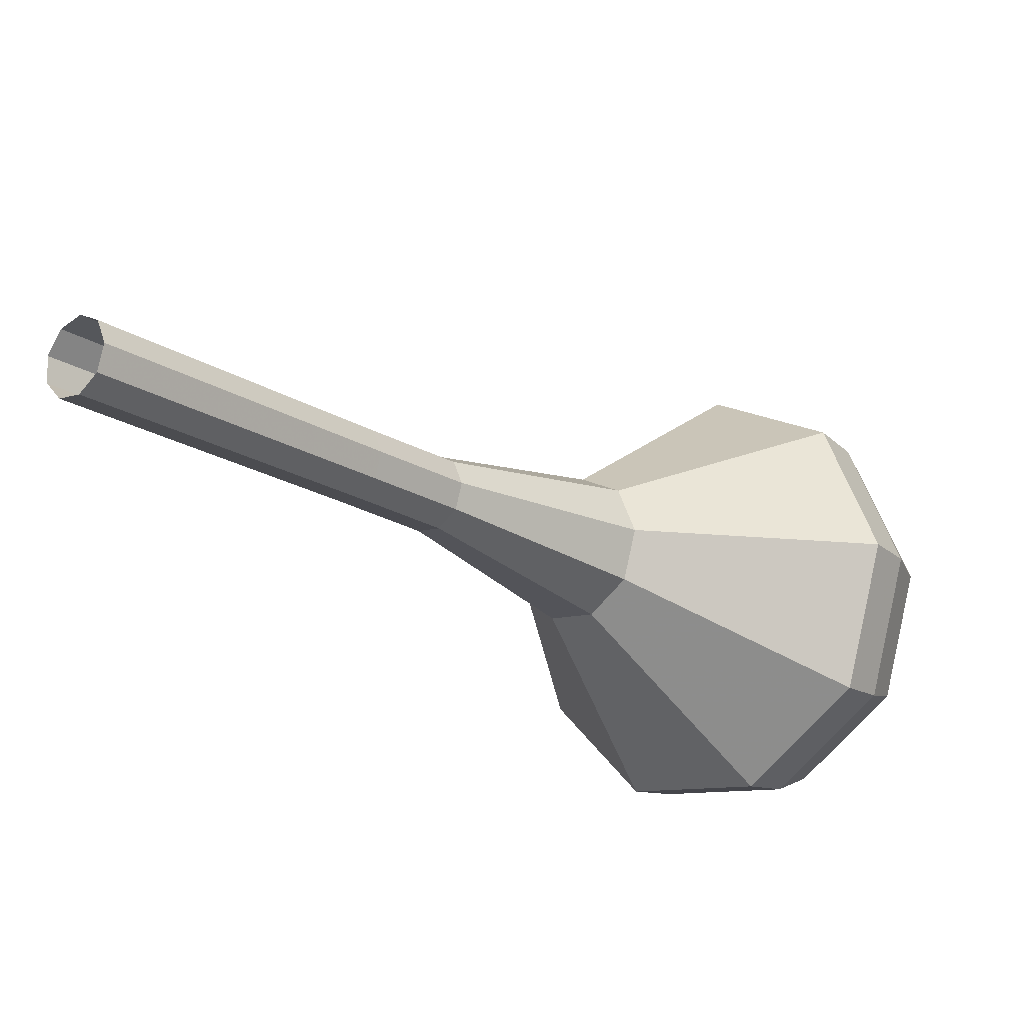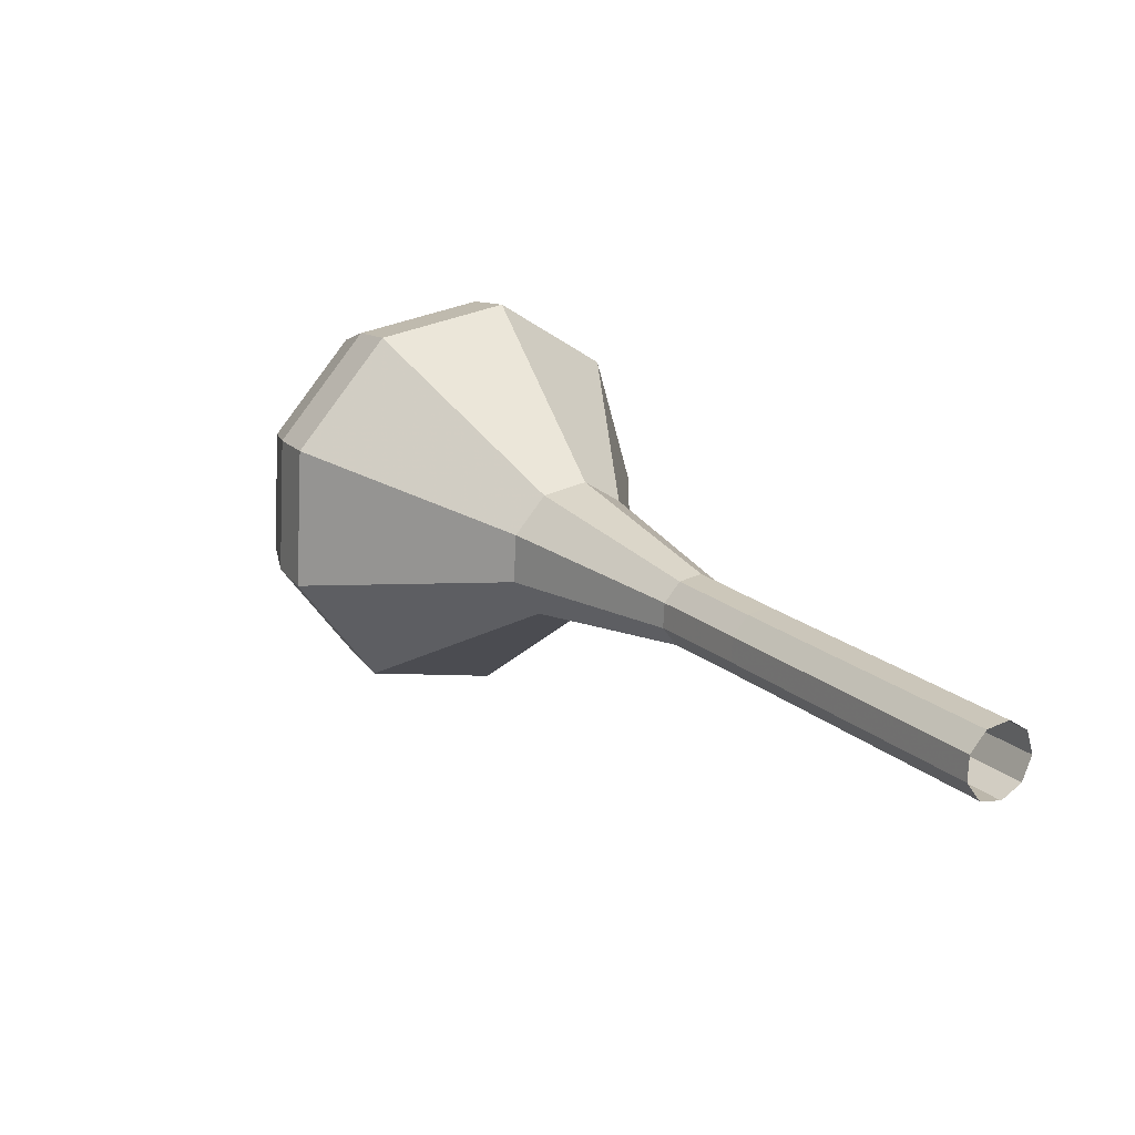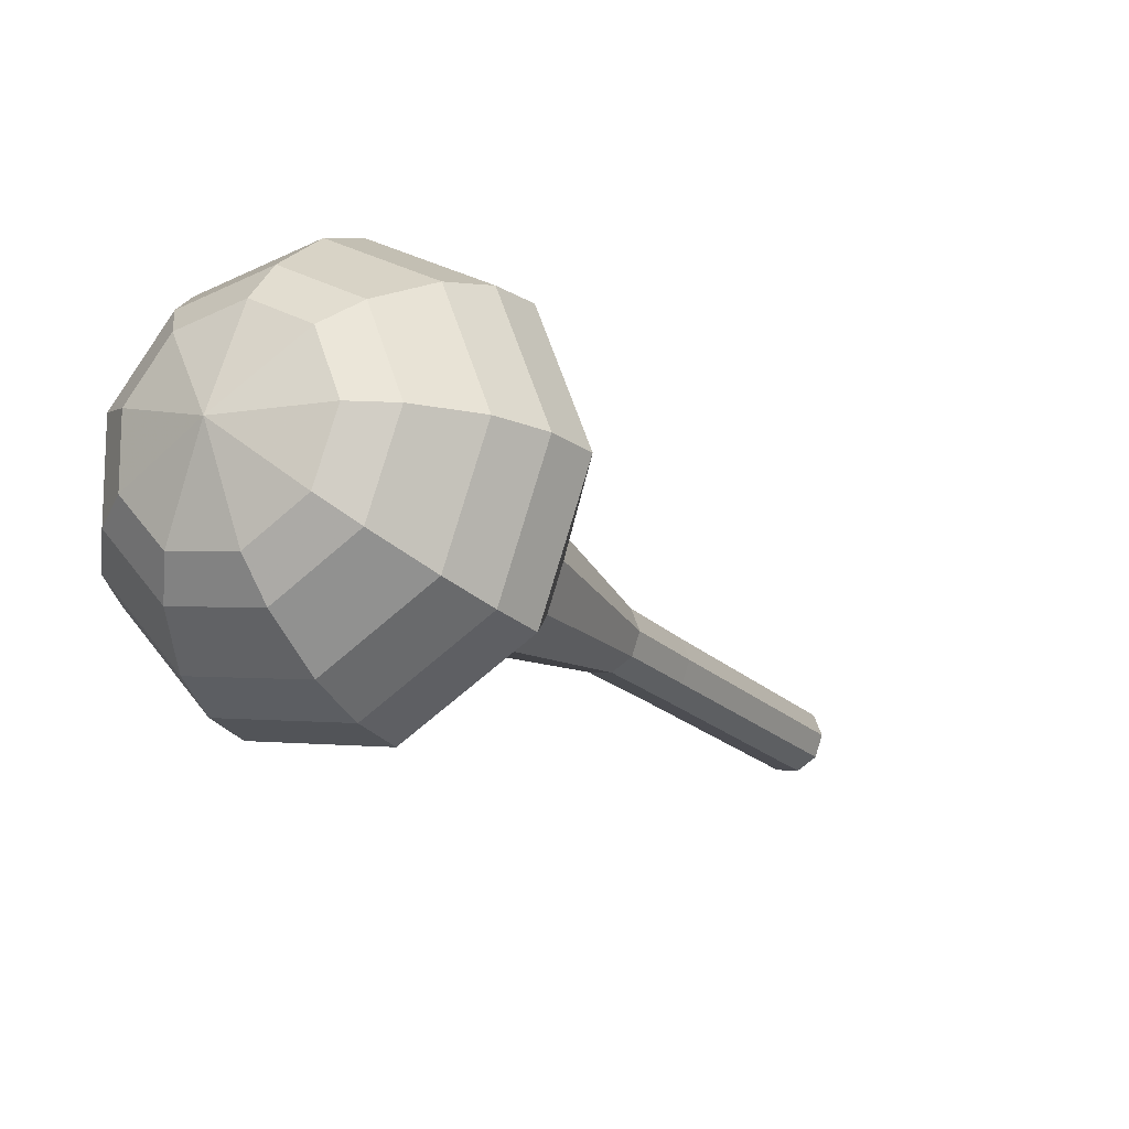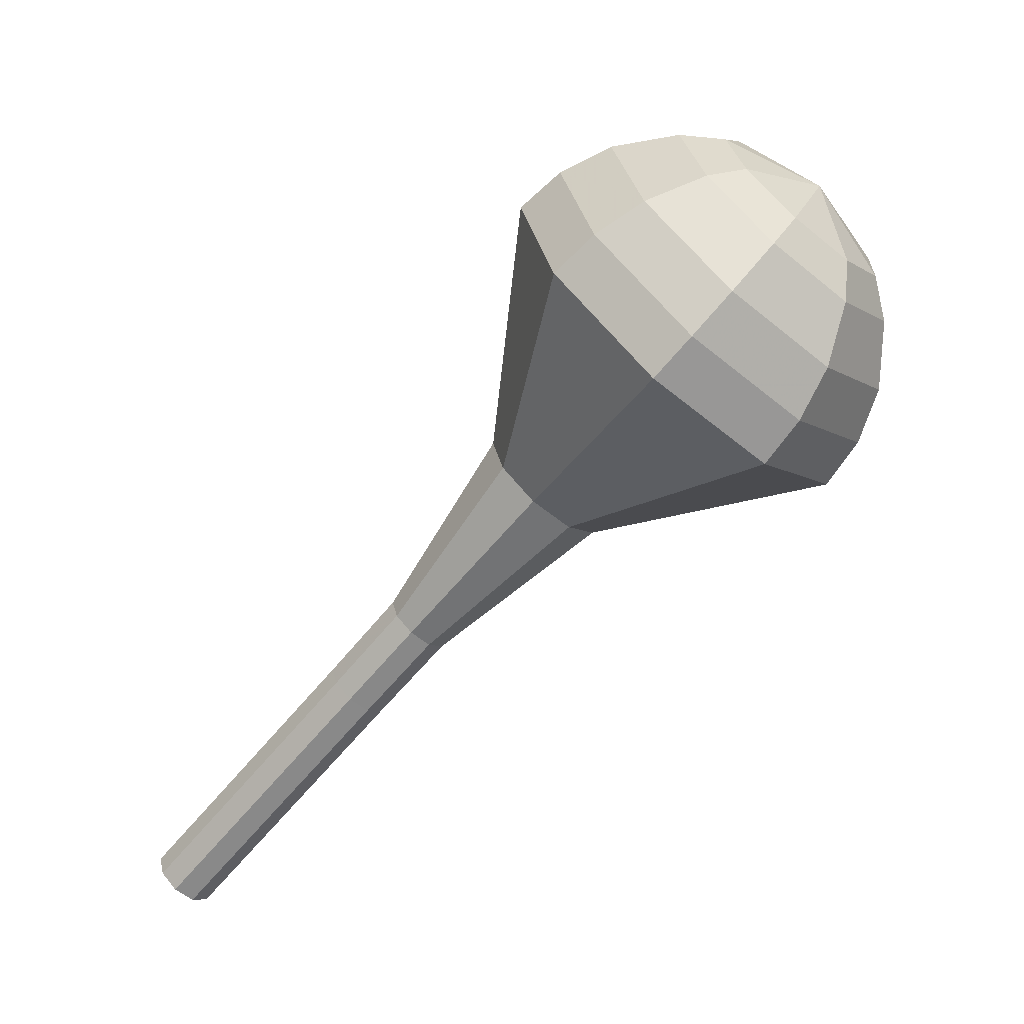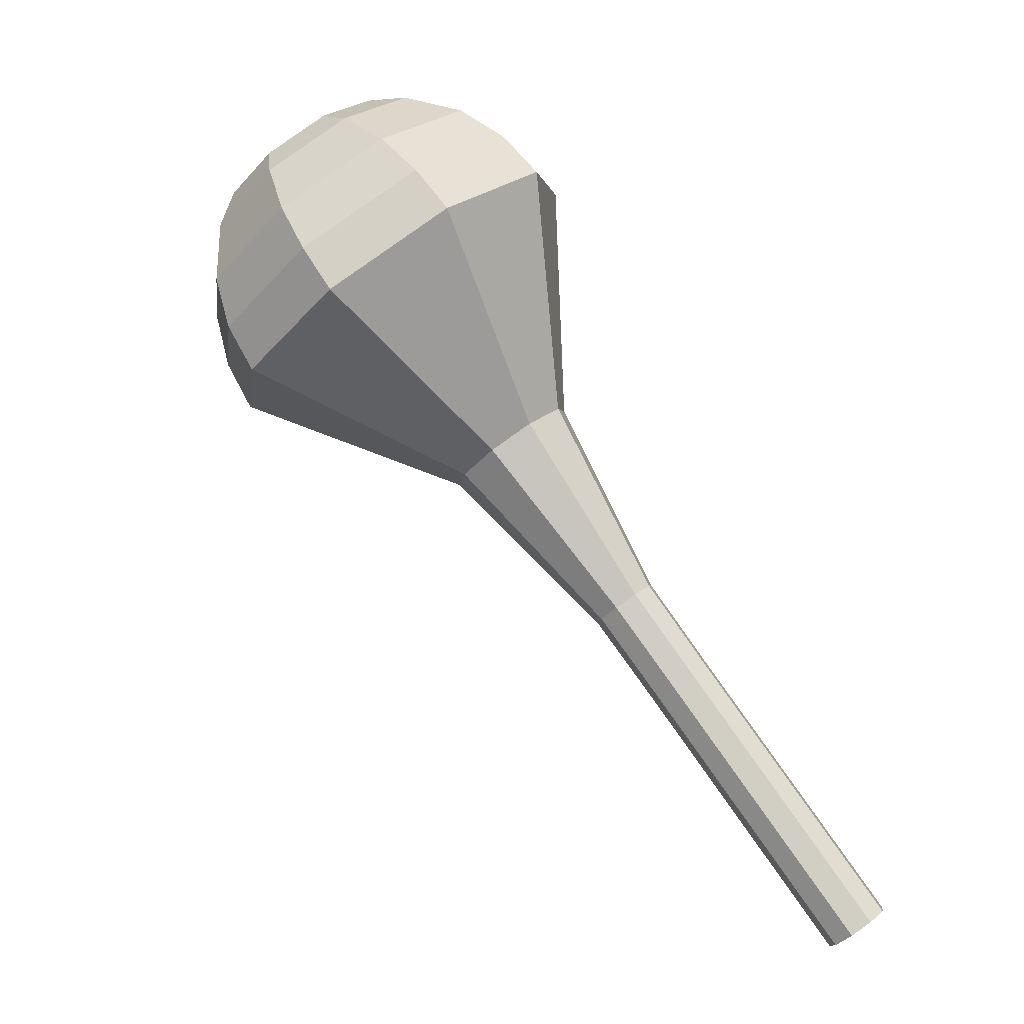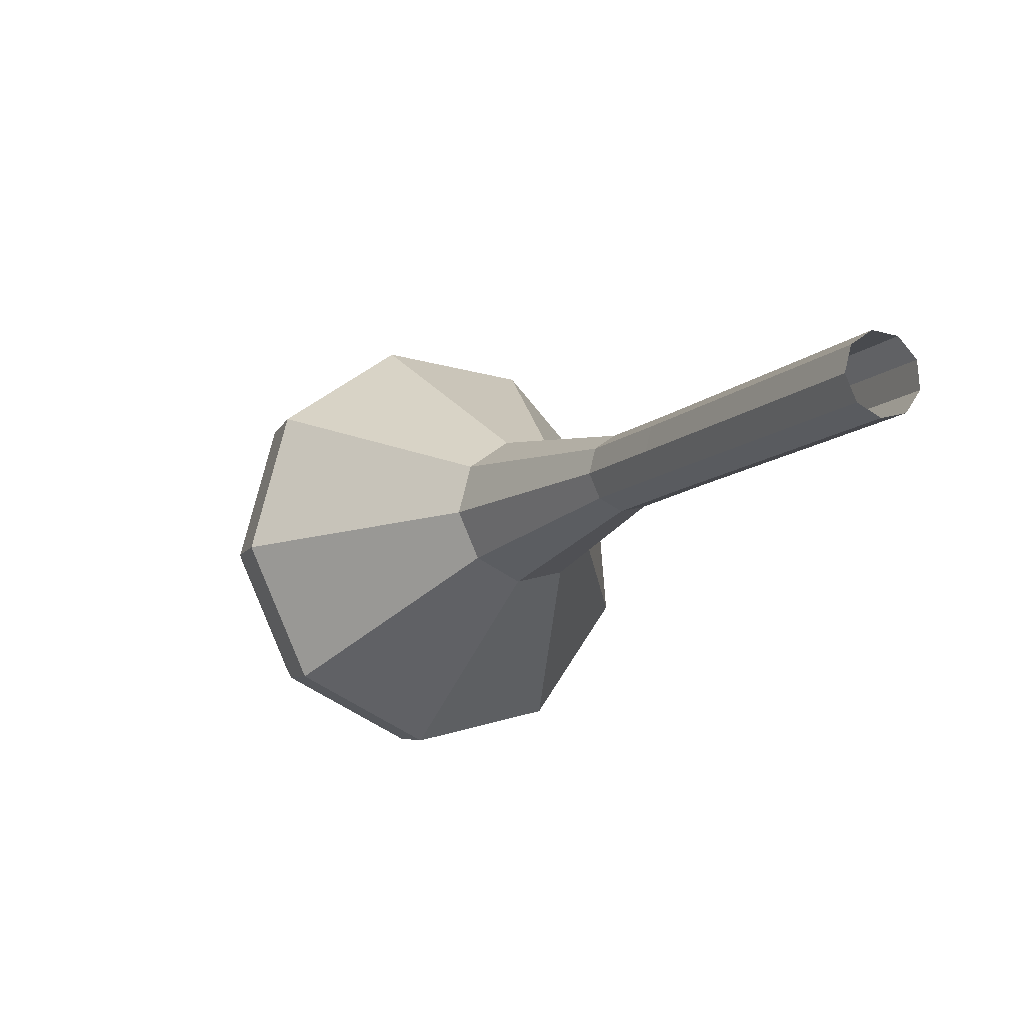
<metadata>
{"format":"obj","ext":"obj","renderer":"f3d","projection":"perspective","resolution":1024,"background":"white","views":[{"elev":33.0,"azim":-101.8,"up":"+Y"},{"elev":-41.1,"azim":156.1,"up":"+Z"},{"elev":-62.0,"azim":60.9,"up":"+Y"},{"elev":40.9,"azim":-81.6,"up":"+Z"},{"elev":18.8,"azim":150.7,"up":"+Z"},{"elev":31.3,"azim":170.9,"up":"+Y"}]}
</metadata>
<code>
g tube1
v 108.2 116.4 162.2
v 108.8 116.1 161.7
v 109.6 116.1 161.4
v 110.2 116.6 161.5
v 110.5 117.3 161.9
v 110.2 117.9 162.5
v 109.5 118 163
v 108.7 117.7 163.1
v 108.2 117.1 162.8
v 108.2 116.4 162.2
v 109.4 114.2 165
v 110 113.8 164.4
v 110.8 113.9 164.1
v 111.5 114.4 164.2
v 111.7 115 164.7
v 111.4 115.6 165.2
v 110.7 115.8 165.7
v 109.9 115.5 165.8
v 109.4 114.8 165.5
v 109.4 114.2 165
v 110.6 111.9 167.7
v 111.2 111.5 167.1
v 112 111.6 166.8
v 112.7 112.1 166.9
v 112.9 112.8 167.4
v 112.6 113.3 168
v 111.9 113.5 168.4
v 111.1 113.2 168.5
v 110.6 112.6 168.2
v 110.6 111.9 167.7
v 111.9 109.7 170.4
v 112.4 109.3 169.8
v 113.2 109.4 169.6
v 113.9 109.9 169.7
v 114.1 110.5 170.1
v 113.8 111.1 170.7
v 113.1 111.3 171.1
v 112.3 111 171.2
v 111.8 110.3 170.9
v 111.9 109.7 170.4
v 113 107.4 173.1
v 113.6 107 172.6
v 114.4 107.1 172.3
v 115.1 107.6 172.4
v 115.4 108.3 172.8
v 115.1 108.9 173.4
v 114.3 109 173.9
v 113.5 108.7 174
v 113 108.1 173.7
v 113 107.4 173.1
v 114.4 102.3 178.6
v 115.4 101.6 177.4
v 117.1 101.7 176.9
v 118.4 102.7 177.1
v 119 104.1 178
v 118.4 105.2 179.1
v 116.9 105.5 180.1
v 115.3 104.9 180.3
v 114.3 103.6 179.7
v 114.4 102.3 178.6
v 112.4 95.45 184
v 115.6 93.19 180.7
v 120.4 93.64 178.9
v 124.5 96.6 179.6
v 126.1 100.7 182.2
v 124.3 104 185.8
v 120.1 104.9 188.4
v 115.3 103.1 189.1
v 112.3 99.38 187.3
v 112.4 95.45 184
v 113.2 94.43 185.4
v 116.3 92.24 182.2
v 121 92.68 180.5
v 125 95.55 181.1
v 126.5 99.5 183.7
v 124.8 102.7 187.1
v 120.6 103.6 189.7
v 116 101.9 190.3
v 113.1 98.23 188.6
v 113.2 94.43 185.4
v 114.5 93.66 186.7
v 117.3 91.7 183.9
v 121.4 92.1 182.4
v 125 94.66 182.9
v 126.4 98.2 185.2
v 124.8 101.1 188.3
v 121.1 101.9 190.6
v 117 100.3 191.1
v 114.4 97.06 189.6
v 114.5 93.66 186.7
v 116.5 93.26 188.1
v 118.6 91.76 185.9
v 121.7 92.06 184.8
v 124.5 94.02 185.2
v 125.5 96.72 186.9
v 124.3 98.9 189.3
v 121.5 99.54 191
v 118.4 98.33 191.4
v 116.4 95.86 190.3
v 116.5 93.26 188.1
v 117.9 93.32 188.8
v 119.5 92.23 187.2
v 121.8 92.45 186.3
v 123.8 93.88 186.6
v 124.6 95.86 187.9
v 123.7 97.45 189.6
v 121.6 97.92 190.9
v 119.3 97.04 191.2
v 117.9 95.22 190.4
v 117.9 93.32 188.8
v 121.4 94.47 189.5
v 121.4 94.47 189.5
v 121.4 94.47 189.5
v 121.4 94.47 189.5
v 121.4 94.47 189.5
v 121.4 94.47 189.5
v 121.4 94.47 189.5
v 121.4 94.47 189.5
v 121.4 94.47 189.5
v 121.4 94.47 189.5
f 1 2 12
f 12 11 1
f 2 3 13
f 13 12 2
f 3 4 14
f 14 13 3
f 4 5 15
f 15 14 4
f 5 6 16
f 16 15 5
f 6 7 17
f 17 16 6
f 7 8 18
f 18 17 7
f 8 9 19
f 19 18 8
f 9 10 20
f 20 19 9
f 11 12 22
f 22 21 11
f 12 13 23
f 23 22 12
f 13 14 24
f 24 23 13
f 14 15 25
f 25 24 14
f 15 16 26
f 26 25 15
f 16 17 27
f 27 26 16
f 17 18 28
f 28 27 17
f 18 19 29
f 29 28 18
f 19 20 30
f 30 29 19
f 21 22 32
f 32 31 21
f 22 23 33
f 33 32 22
f 23 24 34
f 34 33 23
f 24 25 35
f 35 34 24
f 25 26 36
f 36 35 25
f 26 27 37
f 37 36 26
f 27 28 38
f 38 37 27
f 28 29 39
f 39 38 28
f 29 30 40
f 40 39 29
f 31 32 42
f 42 41 31
f 32 33 43
f 43 42 32
f 33 34 44
f 44 43 33
f 34 35 45
f 45 44 34
f 35 36 46
f 46 45 35
f 36 37 47
f 47 46 36
f 37 38 48
f 48 47 37
f 38 39 49
f 49 48 38
f 39 40 50
f 50 49 39
f 41 42 52
f 52 51 41
f 42 43 53
f 53 52 42
f 43 44 54
f 54 53 43
f 44 45 55
f 55 54 44
f 45 46 56
f 56 55 45
f 46 47 57
f 57 56 46
f 47 48 58
f 58 57 47
f 48 49 59
f 59 58 48
f 49 50 60
f 60 59 49
f 51 52 62
f 62 61 51
f 52 53 63
f 63 62 52
f 53 54 64
f 64 63 53
f 54 55 65
f 65 64 54
f 55 56 66
f 66 65 55
f 56 57 67
f 67 66 56
f 57 58 68
f 68 67 57
f 58 59 69
f 69 68 58
f 59 60 70
f 70 69 59
f 61 62 72
f 72 71 61
f 62 63 73
f 73 72 62
f 63 64 74
f 74 73 63
f 64 65 75
f 75 74 64
f 65 66 76
f 76 75 65
f 66 67 77
f 77 76 66
f 67 68 78
f 78 77 67
f 68 69 79
f 79 78 68
f 69 70 80
f 80 79 69
f 71 72 82
f 82 81 71
f 72 73 83
f 83 82 72
f 73 74 84
f 84 83 73
f 74 75 85
f 85 84 74
f 75 76 86
f 86 85 75
f 76 77 87
f 87 86 76
f 77 78 88
f 88 87 77
f 78 79 89
f 89 88 78
f 79 80 90
f 90 89 79
f 81 82 92
f 92 91 81
f 82 83 93
f 93 92 82
f 83 84 94
f 94 93 83
f 84 85 95
f 95 94 84
f 85 86 96
f 96 95 85
f 86 87 97
f 97 96 86
f 87 88 98
f 98 97 87
f 88 89 99
f 99 98 88
f 89 90 100
f 100 99 89
f 91 92 102
f 102 101 91
f 92 93 103
f 103 102 92
f 93 94 104
f 104 103 93
f 94 95 105
f 105 104 94
f 95 96 106
f 106 105 95
f 96 97 107
f 107 106 96
f 97 98 108
f 108 107 97
f 98 99 109
f 109 108 98
f 99 100 110
f 110 109 99
f 101 102 112
f 112 111 101
f 102 103 113
f 113 112 102
f 103 104 114
f 114 113 103
f 104 105 115
f 115 114 104
f 105 106 116
f 116 115 105
f 106 107 117
f 117 116 106
f 107 108 118
f 118 117 107
f 108 109 119
f 119 118 108
f 109 110 120
f 120 119 109
g

</code>
